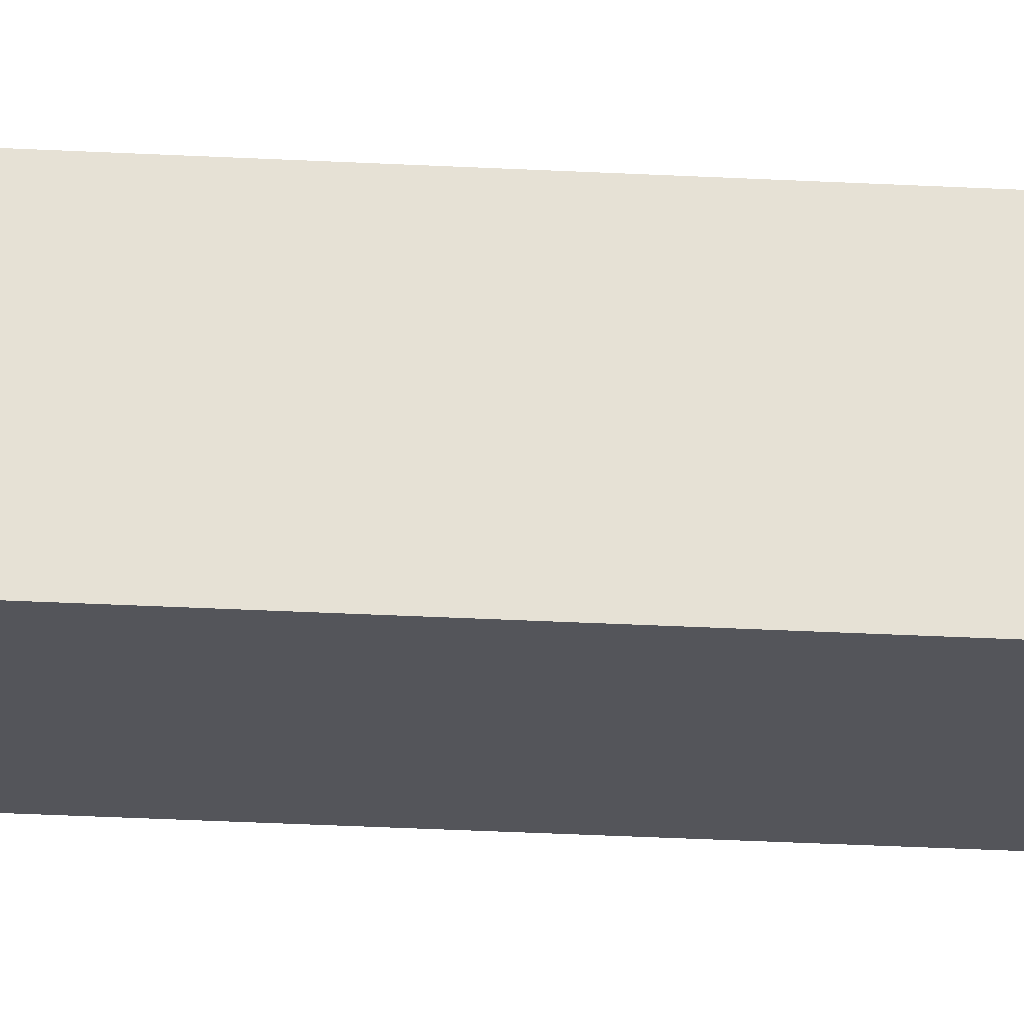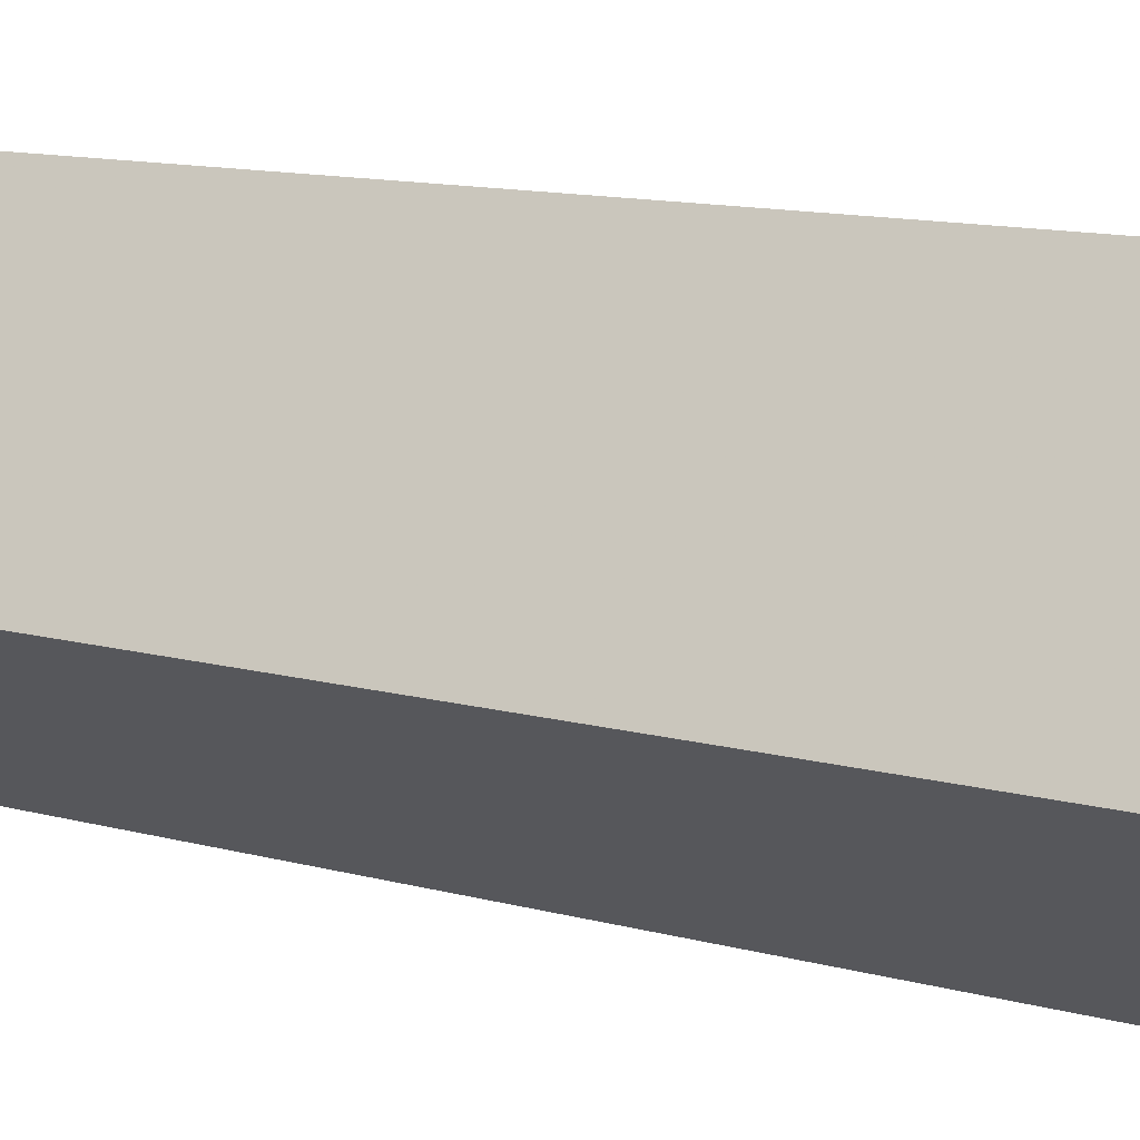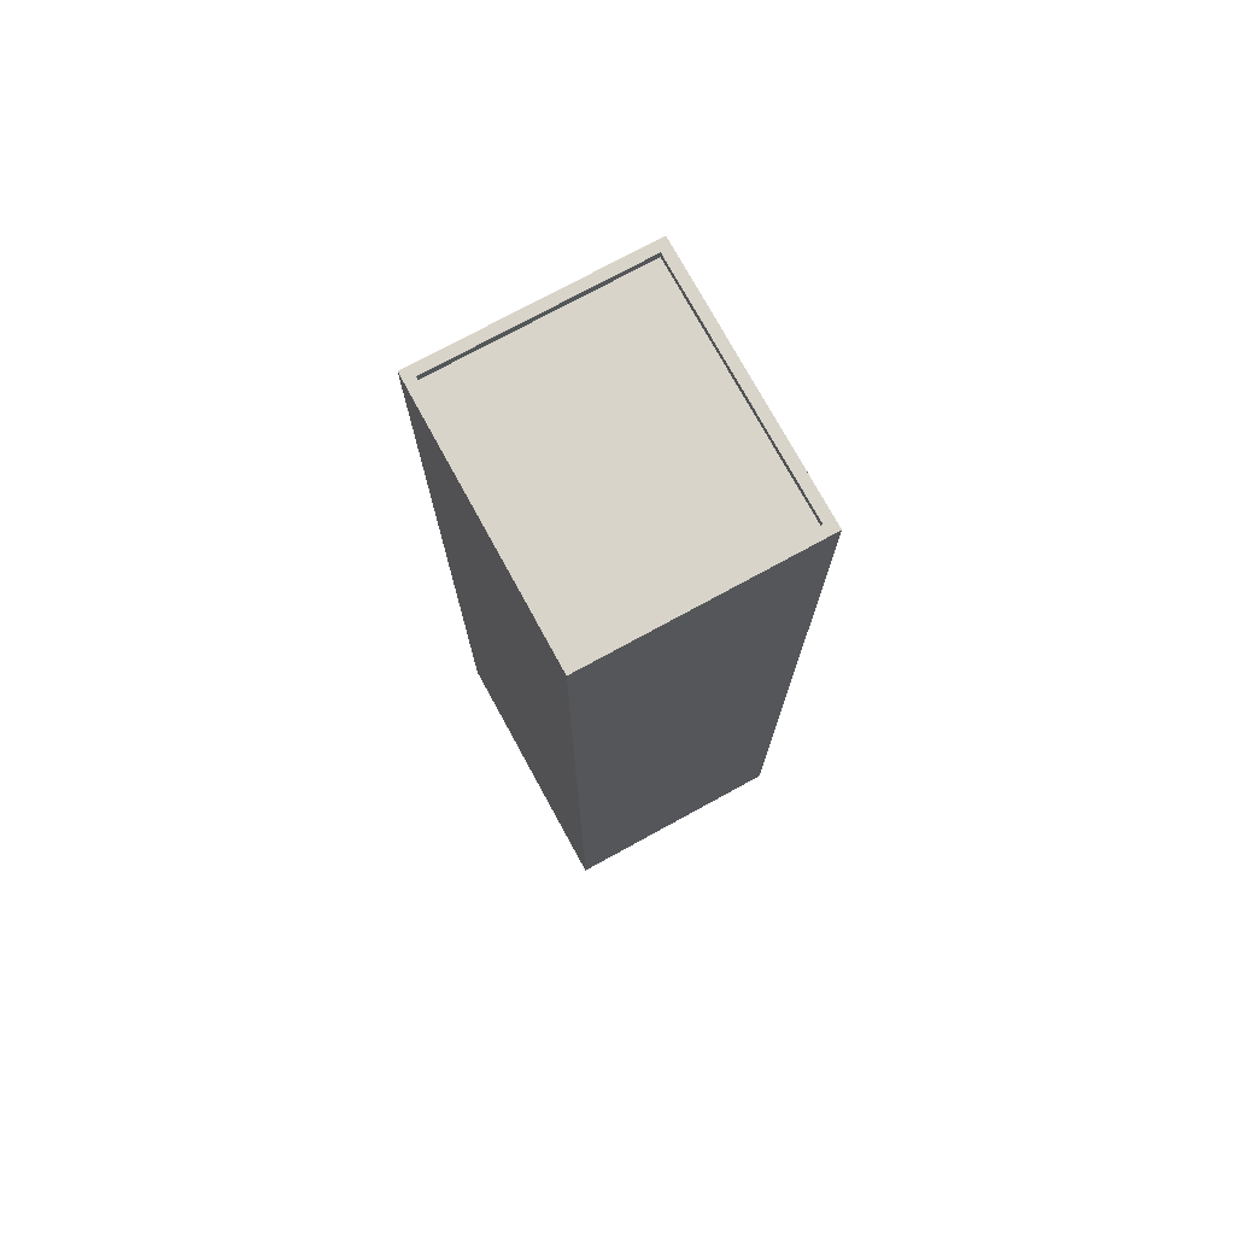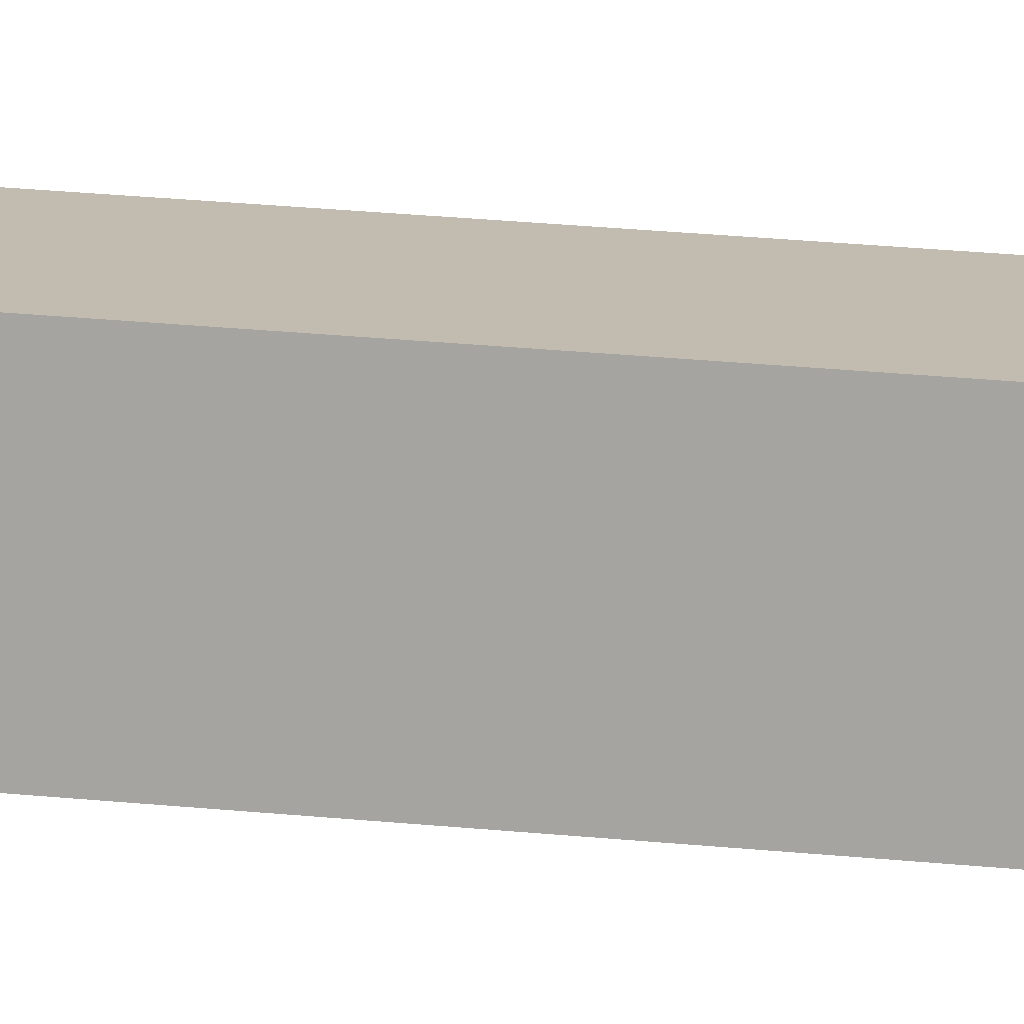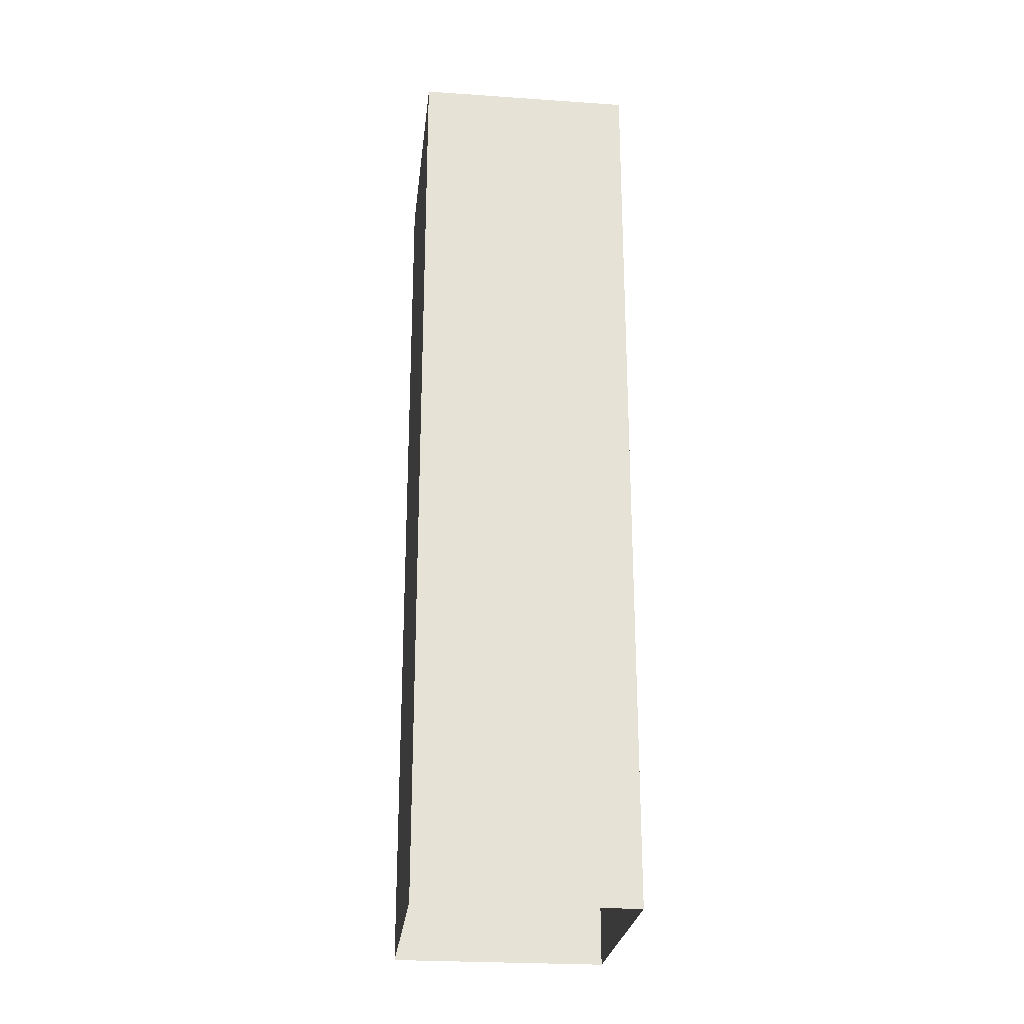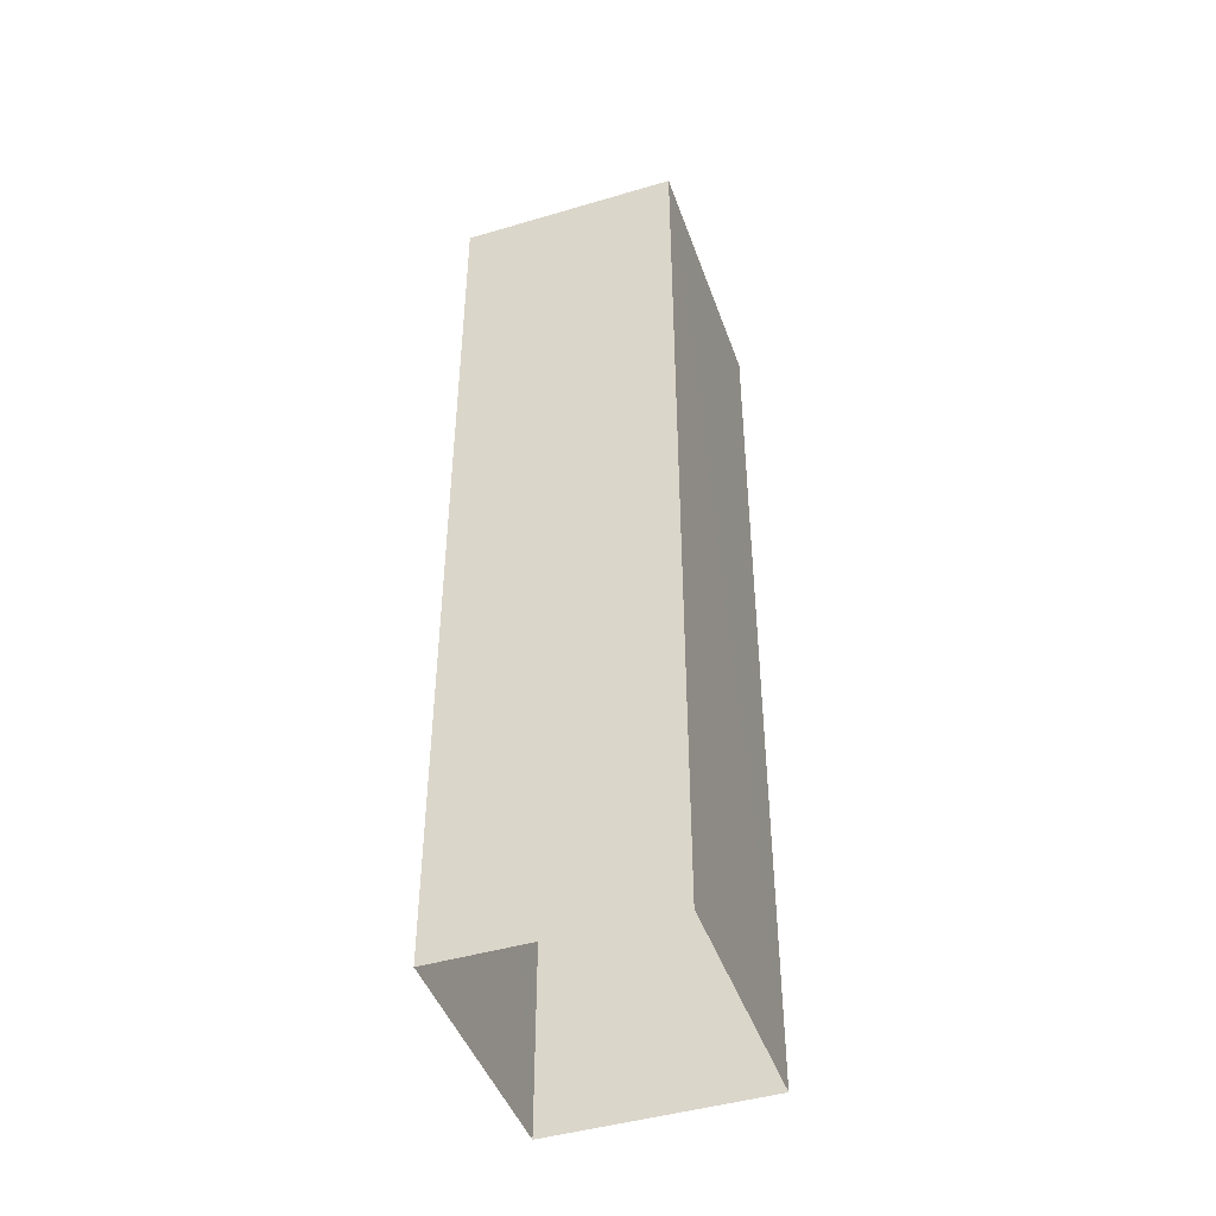
<metadata>
{"format":"obj","ext":"obj","renderer":"f3d","projection":"perspective","resolution":1024,"background":"white","views":[{"elev":-58.6,"azim":87.4,"up":"+Y"},{"elev":9.8,"azim":-51.3,"up":"+Y"},{"elev":75.2,"azim":27.6,"up":"+Z"},{"elev":49.6,"azim":-84.7,"up":"+Y"},{"elev":-25.4,"azim":-130.1,"up":"+Z"},{"elev":-45.1,"azim":75.2,"up":"+Z"}]}
</metadata>
<code>
v -6955 -3.747e+04 31
v -6961 -3.747e+04 30.75
v -6955 -3.747e+04 30.75
v -6961 -3.747e+04 31
v -6958 -3.748e+04 30.75
v -6958 -3.748e+04 31
v -6964 -3.747e+04 30.75
v -6964 -3.747e+04 31
v -6954 -3.747e+04 31
v -6958 -3.748e+04 2.295
v -6954 -3.747e+04 2.295
v -6958 -3.748e+04 31
v -6964 -3.747e+04 2.298
v -6964 -3.747e+04 31
v -6961 -3.747e+04 31
v -6961 -3.747e+04 2.298
f 13 16 11
f 10 13 11
f 1 2 3
f 1 4 2
f 1 3 5
f 6 1 5
f 6 5 7
f 8 6 7
f 4 7 2
f 4 8 7
f 9 10 11
f 9 12 10
f 12 13 10
f 12 14 13
f 15 16 13
f 14 15 13
f 9 11 16
f 15 9 16
f 7 5 3
f 2 7 3
f 1 9 15
f 4 1 15
f 1 6 9
f 6 12 9
f 15 14 4
f 14 12 6
f 4 14 8
f 8 14 6

</code>
